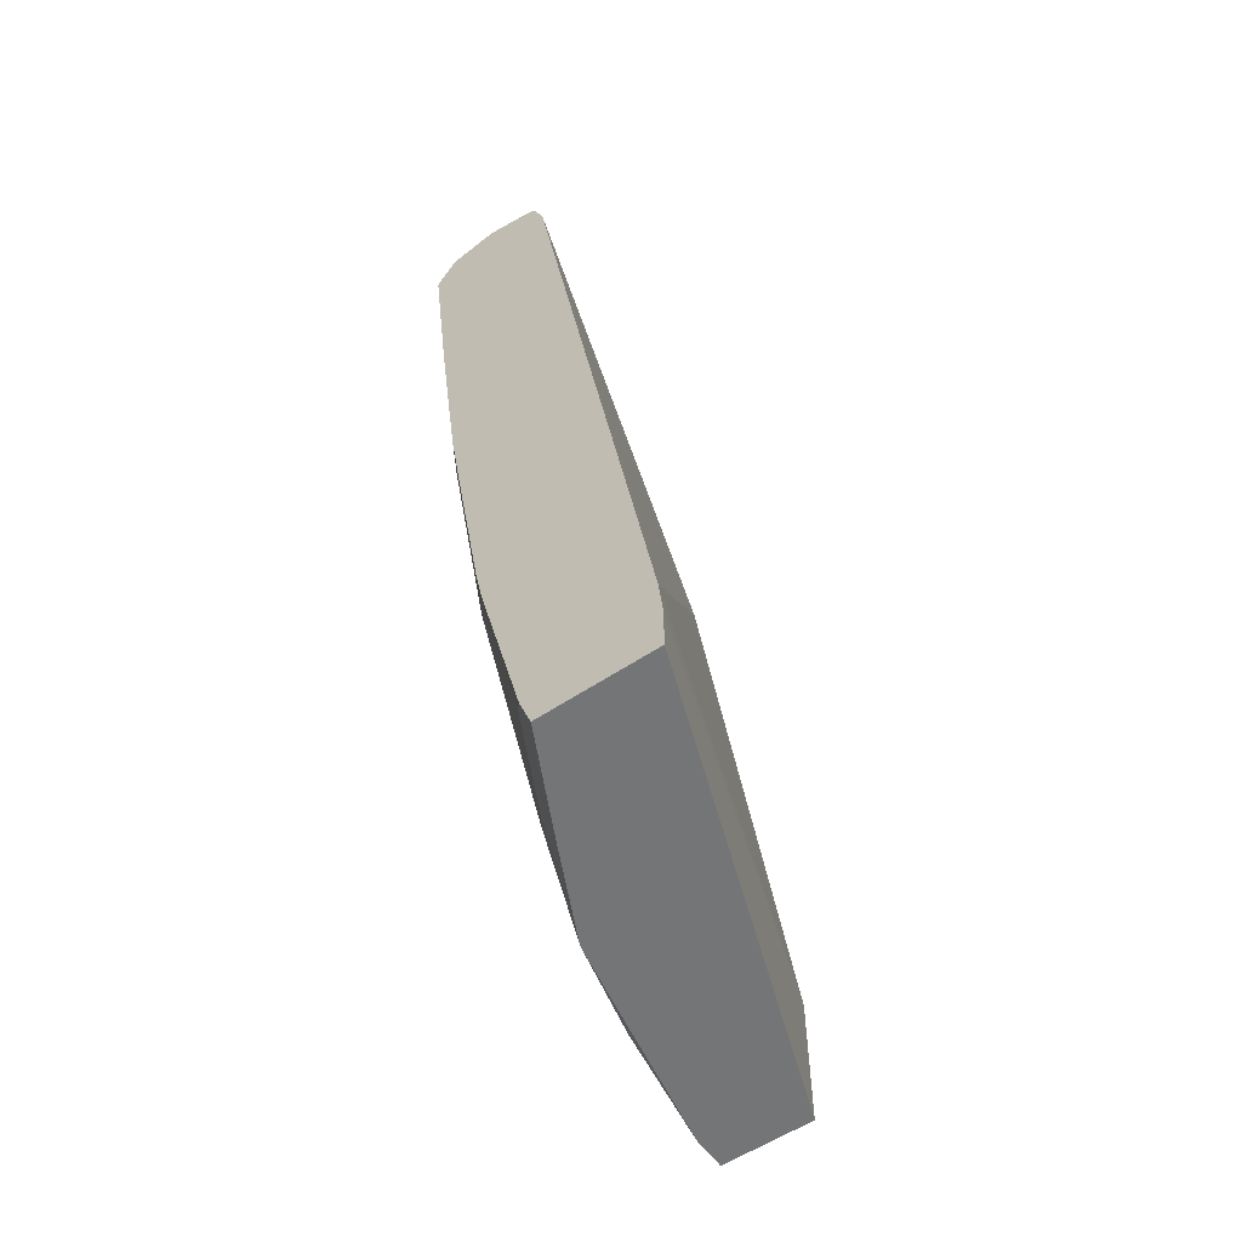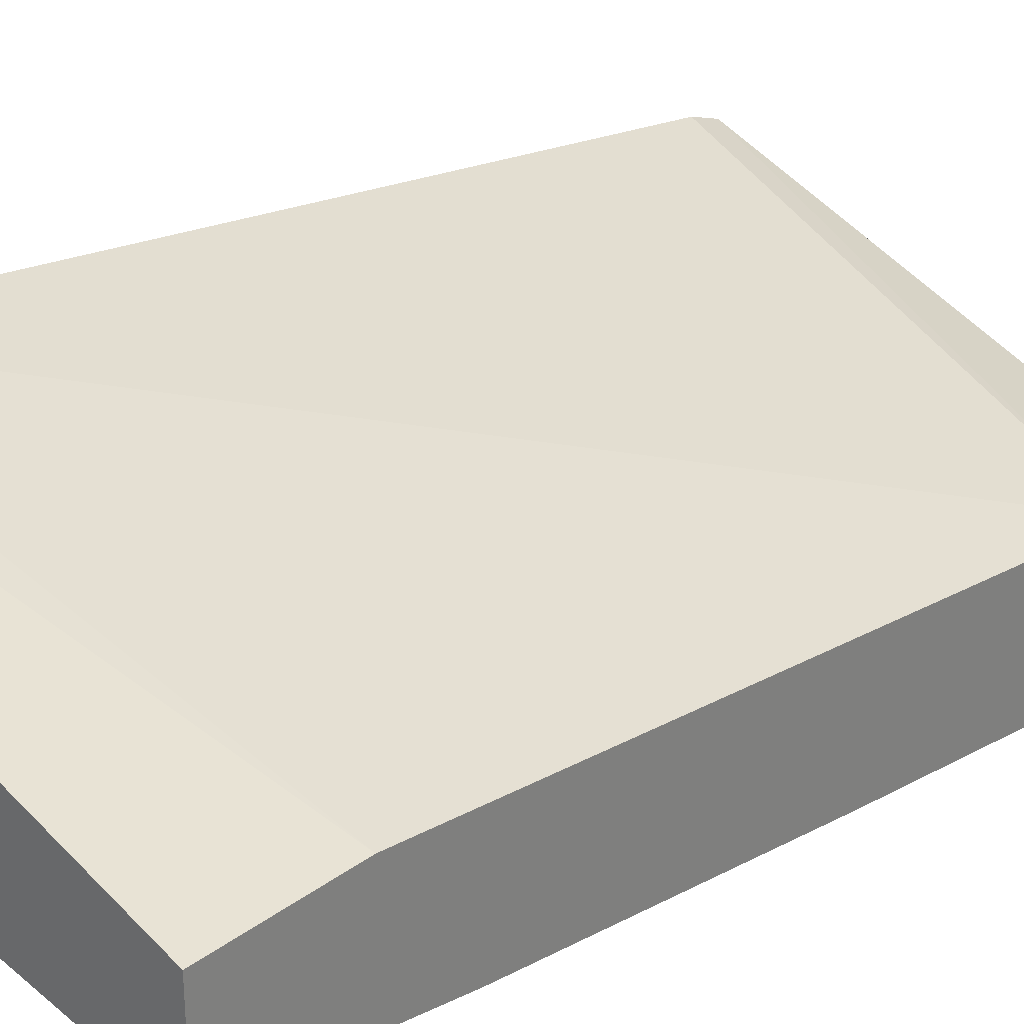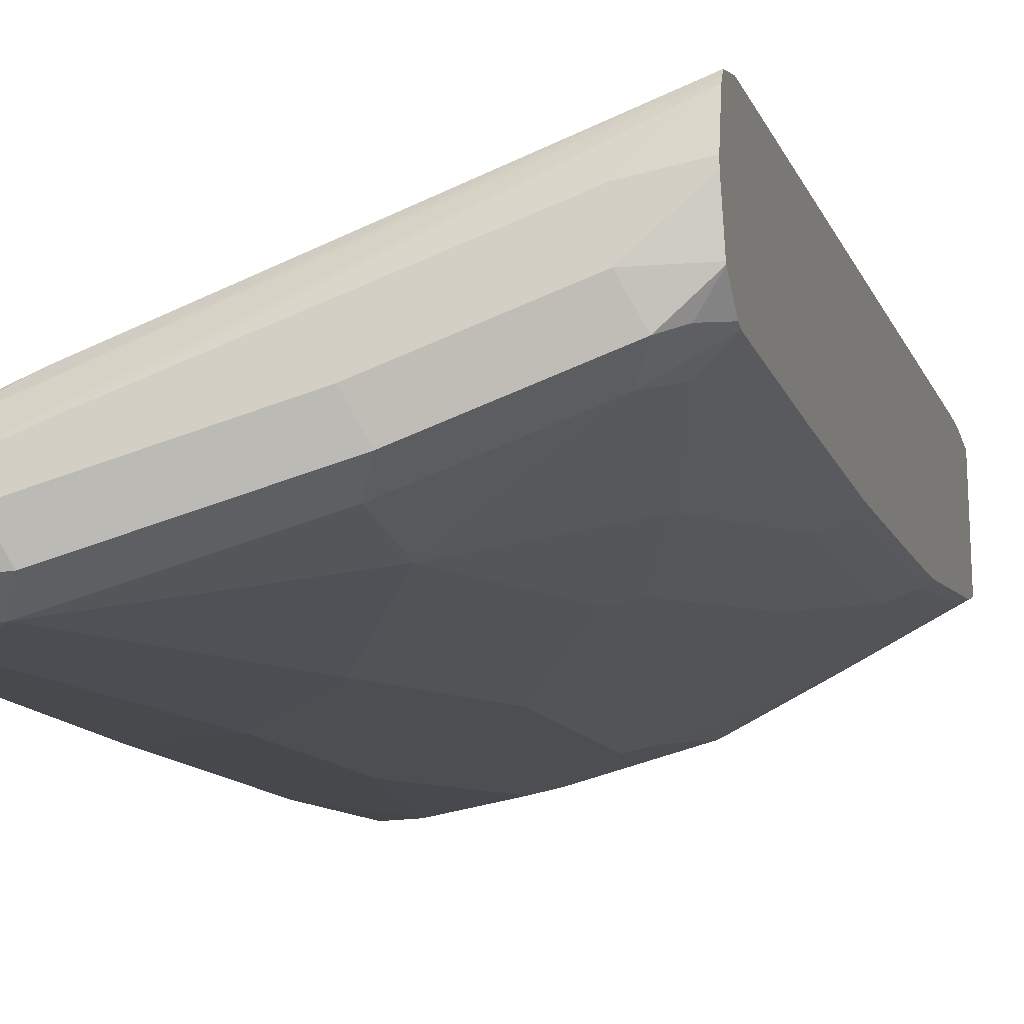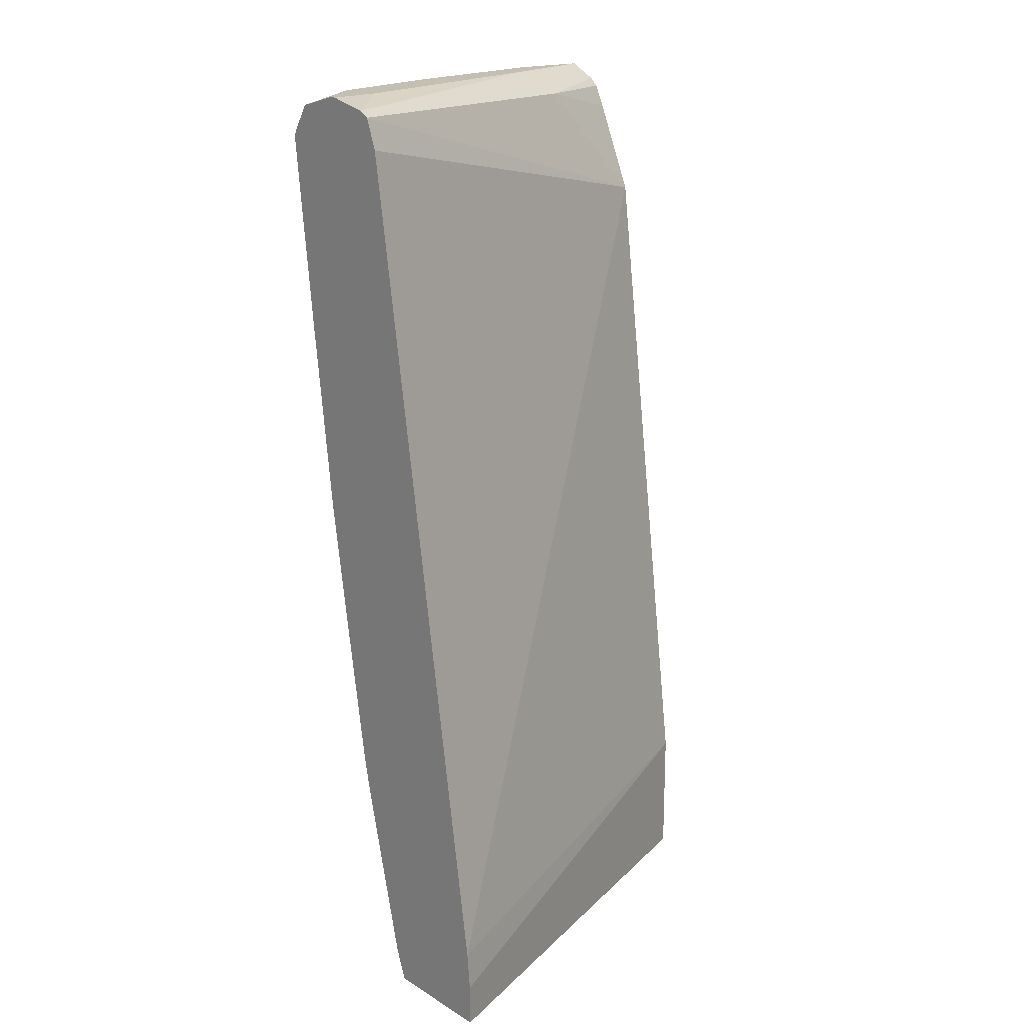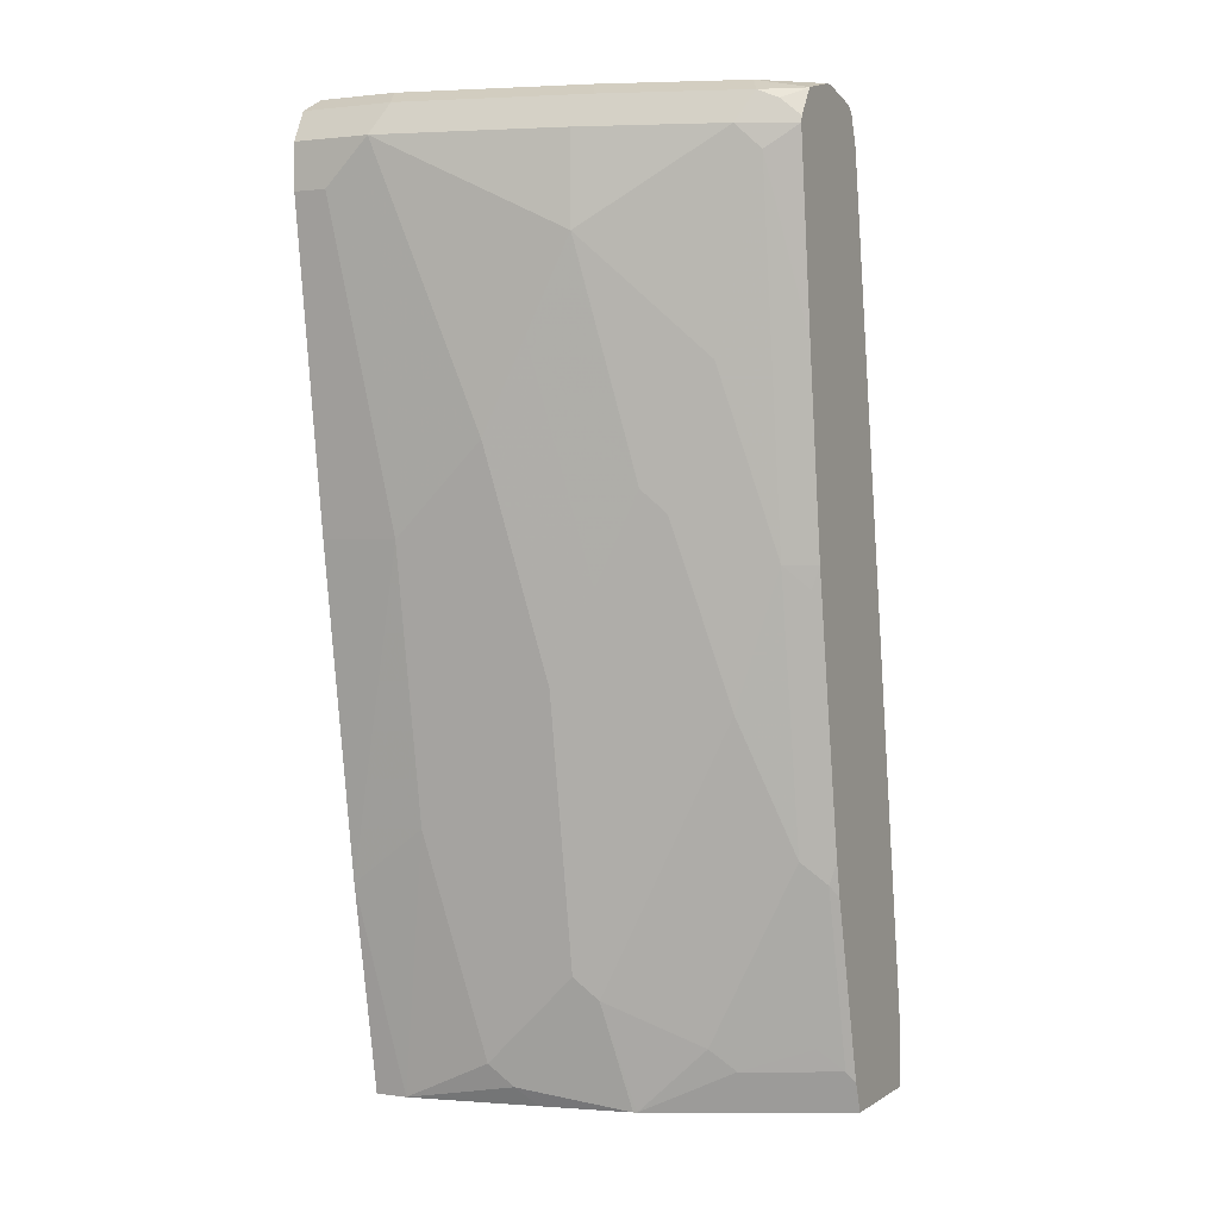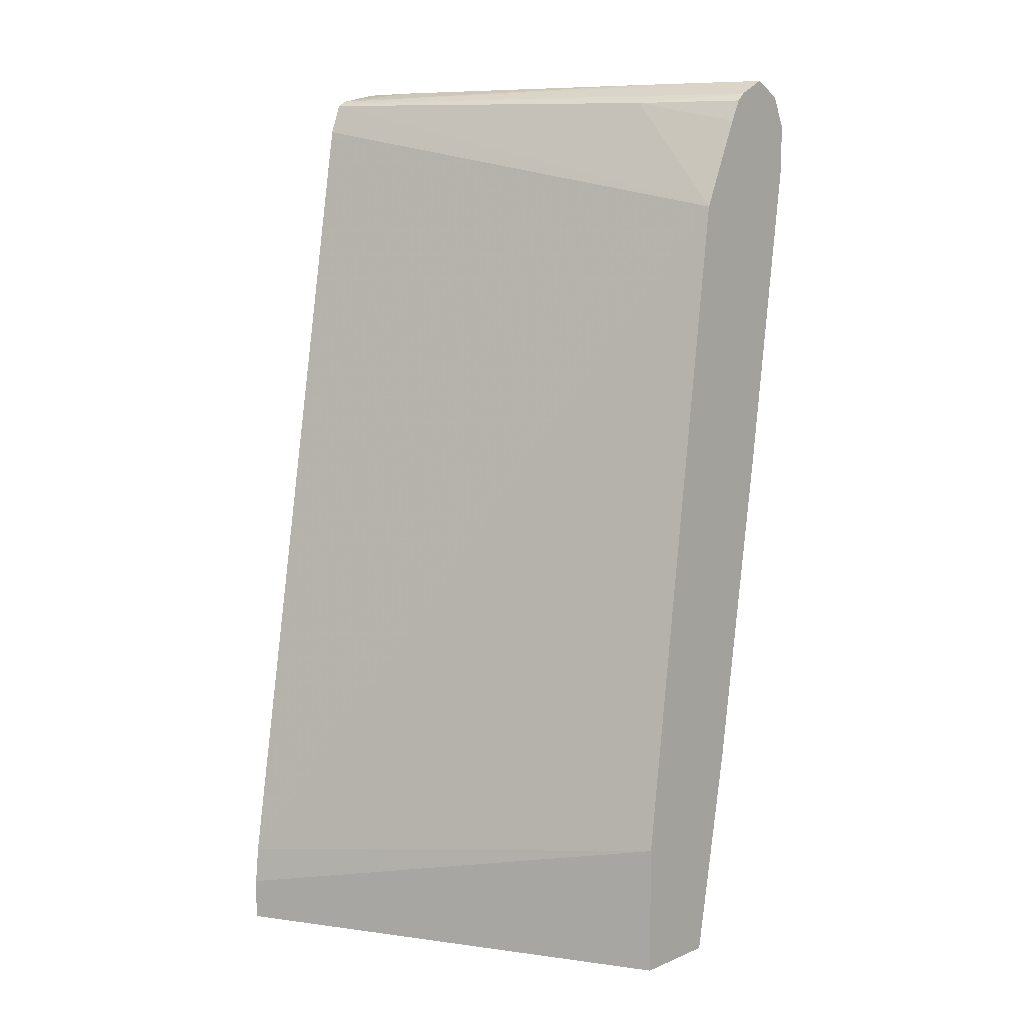
<metadata>
{"format":"obj","ext":"obj","renderer":"f3d","projection":"perspective","resolution":1024,"background":"white","views":[{"elev":-56.4,"azim":-54.9,"up":"+Y"},{"elev":30.1,"azim":43.1,"up":"+Z"},{"elev":-19.9,"azim":-165.5,"up":"+Z"},{"elev":17.9,"azim":-40.5,"up":"+Y"},{"elev":1.7,"azim":-153.7,"up":"+Y"},{"elev":7.5,"azim":41.1,"up":"+Y"}]}
</metadata>
<code>
v -0.008201 0.7204 -0.6577
v -0.008201 0.7122 -0.6742
v -0.06264 0.7204 -0.6577
v -0.09398 0.7204 -0.6264
v -0.3184 0.7138 -0.5292
v -0.3184 0.7121 -0.5257
v -0.008201 0.7099 -0.6369
v -0.008201 0.7099 -0.6786
v -0.07309 0.7099 -0.6786
v -0.1879 0.7204 -0.6264
v -0.2819 0.7204 -0.5638
v -0.3184 0.7204 -0.5586
v -0.3184 0.7099 -0.5221
v -0.07831 0.7047 -0.6029
v -0.008201 0.7045 -0.631
v -0.008201 0.689 -0.689
v -0.1983 0.7099 -0.6473
v -0.06264 0.689 -0.689
v -0.1879 0.689 -0.6577
v -0.2819 0.7204 -0.5951
v -0.2923 0.7099 -0.616
v -0.3184 0.7204 -0.5638
v -0.3184 0.689 -0.5142
v -0.008201 0.6264 -0.5951
v -0.008201 0.689 -0.6233
v -0.008201 0.6577 -0.689
v -0.03134 0.6577 -0.689
v -0.06264 0.4384 -0.6577
v -0.1253 0.5011 -0.6577
v -0.1566 0.5637 -0.6577
v -0.1879 0.6264 -0.6577
v -0.2819 0.689 -0.6264
v -0.3184 0.7129 -0.5936
v -0.3054 0.7047 -0.6108
v -0.3184 0.7124 -0.5947
v -0.3184 0.1201 -0.4229
v -0.008201 0.1566 -0.5325
v -0.008201 0.4384 -0.6577
v -0.008201 0.2111 -0.6223
v -0.06264 0.2506 -0.6264
v -0.09398 0.09401 -0.5951
v -0.1566 0.1566 -0.5951
v -0.1566 0.3446 -0.6264
v -0.1879 0.4071 -0.6264
v -0.2192 0.4698 -0.6264
v -0.2036 0.6108 -0.6499
v -0.2975 0.6734 -0.6186
v -0.3184 0.689 -0.6082
v -0.2506 0.5637 -0.6264
v -0.3184 0.6935 -0.607
v -0.3184 0.09401 -0.4202
v -0.008201 0.06501 -0.5325
v -0.008201 0.06501 -0.5951
v -0.03134 0.06501 -0.5951
v -0.1096 0.07835 -0.5873
v -0.1723 0.141 -0.5873
v -0.2349 0.2663 -0.5873
v -0.2506 0.3446 -0.5951
v -0.2349 0.4542 -0.6186
v -0.2662 0.5481 -0.6186
v -0.2975 0.4228 -0.5873
v -0.3184 0.5585 -0.5925
v -0.3184 0.06501 -0.4202
v -0.1229 0.06501 -0.5773
v -0.1856 0.06501 -0.5647
v -0.2662 0.1723 -0.5559
v -0.1879 0.06501 -0.5638
v -0.2349 0.1097 -0.5559
v -0.2975 0.2349 -0.5559
v -0.2662 0.3289 -0.5873
v -0.3132 0.4071 -0.5755
v -0.3184 0.4227 -0.5749
v -0.3184 0.06501 -0.4995
v -0.2975 0.1097 -0.5247
v -0.2096 0.06501 -0.5533
v -0.2506 0.09401 -0.5442
v -0.3132 0.2193 -0.5442
v -0.3184 0.3394 -0.5612
v -0.3184 0.08624 -0.5074
v -0.3132 0.06501 -0.5021
v -0.3132 0.09401 -0.5129
v -0.2506 0.06501 -0.5334
v -0.3184 0.2115 -0.5387
v -0.3184 0.2348 -0.5436
f 42 44 43
f 44 58 45
f 45 58 59
f 52 82 75
f 42 57 58
f 45 59 49
f 42 56 57
f 42 58 44
f 45 49 46
f 52 80 82
f 47 60 61
f 47 61 62
f 47 62 48
f 49 59 60
f 52 63 73
f 52 73 80
f 42 55 56
f 47 49 60
f 41 55 42
f 30 44 45
f 40 54 41
f 52 75 67
f 29 43 44
f 29 44 30
f 30 45 31
f 31 45 46
f 31 46 32
f 32 47 48
f 32 48 34
f 32 46 49
f 32 49 47
f 34 48 50
f 34 50 35
f 36 51 37
f 37 51 63
f 37 63 52
f 39 53 54
f 39 54 40
f 41 54 55
f 52 67 65
f 77 83 84
f 52 64 54
f 67 75 76
f 67 76 68
f 68 76 74
f 69 74 77
f 71 77 78
f 71 78 72
f 73 79 80
f 74 76 81
f 74 81 77
f 75 82 76
f 76 82 80
f 76 80 81
f 29 42 43
f 77 84 78
f 77 81 83
f 79 83 81
f 79 81 80
f 66 74 69
f 52 65 64
f 66 68 74
f 61 69 77
f 52 54 53
f 54 64 55
f 55 64 65
f 55 65 56
f 56 66 57
f 56 65 67
f 56 67 68
f 56 68 66
f 57 69 70
f 57 70 58
f 57 66 69
f 58 70 59
f 59 61 60
f 59 70 61
f 61 71 72
f 61 72 62
f 61 70 69
f 61 77 71
f 28 42 29
f 26 38 28
f 28 40 41
f 1 8 2
f 2 8 9
f 2 9 3
f 3 9 10
f 4 11 5
f 5 12 22
f 5 22 33
f 5 33 35
f 5 35 50
f 5 50 48
f 5 48 62
f 5 62 72
f 5 72 78
f 5 78 84
f 5 84 83
f 5 83 79
f 5 79 73
f 1 16 8
f 5 73 63
f 1 26 16
f 1 39 38
f 1 2 3
f 1 3 10
f 1 10 20
f 1 20 22
f 1 22 12
f 1 12 11
f 1 11 4
f 1 4 5
f 1 5 6
f 28 41 42
f 1 7 15
f 1 15 25
f 1 25 24
f 1 24 37
f 1 37 52
f 1 52 53
f 1 53 39
f 1 38 26
f 5 63 51
f 1 6 7
f 5 36 23
f 18 28 29
f 18 29 30
f 18 30 31
f 18 31 19
f 19 32 21
f 19 31 32
f 20 33 22
f 18 27 28
f 20 21 33
f 21 34 35
f 21 35 33
f 23 36 24
f 26 28 27
f 28 38 39
f 28 39 40
f 5 51 36
f 21 32 34
f 17 19 21
f 24 36 37
f 16 26 27
f 5 23 13
f 16 27 18
f 5 13 6
f 5 11 12
f 7 13 14
f 7 14 15
f 8 16 18
f 8 18 9
f 6 13 7
f 9 18 19
f 9 19 17
f 10 17 21
f 10 21 20
f 14 24 25
f 13 23 24
f 13 24 14
f 9 17 10
f 14 25 15

</code>
